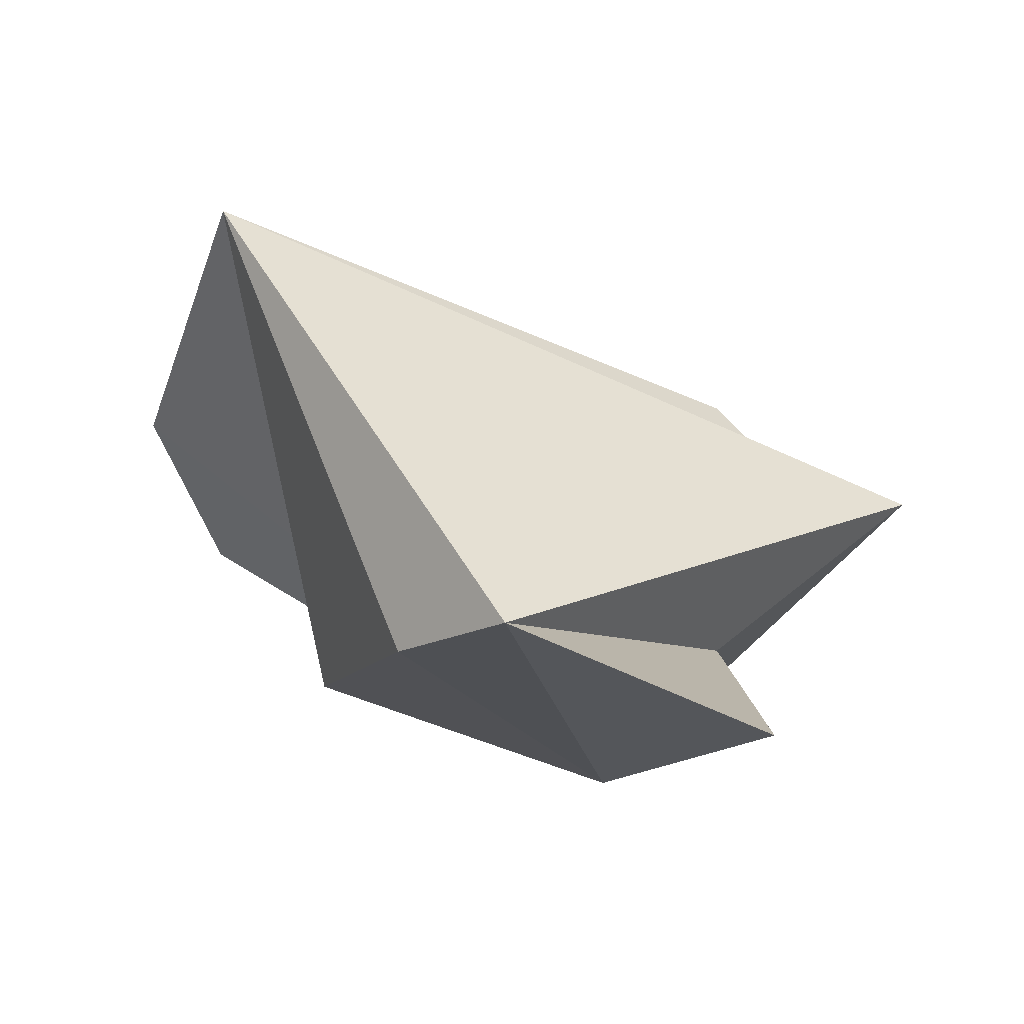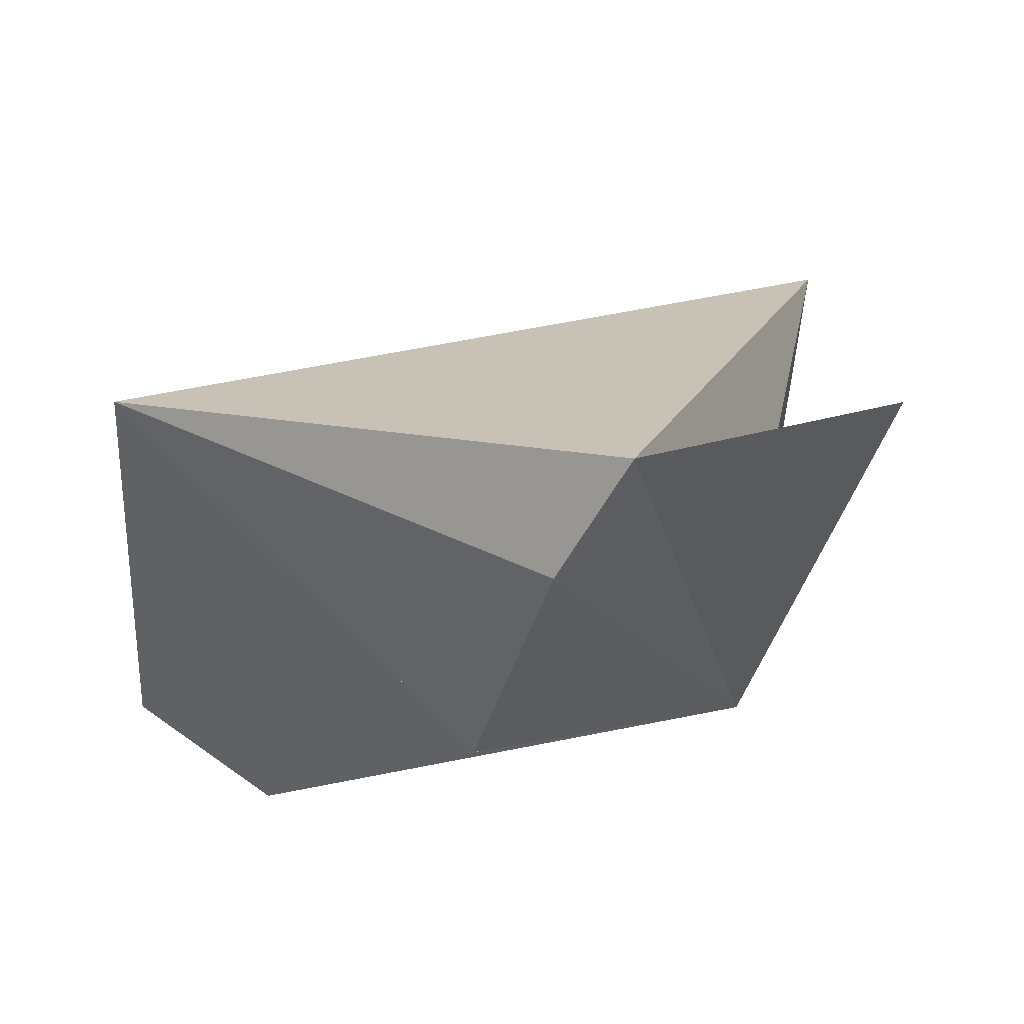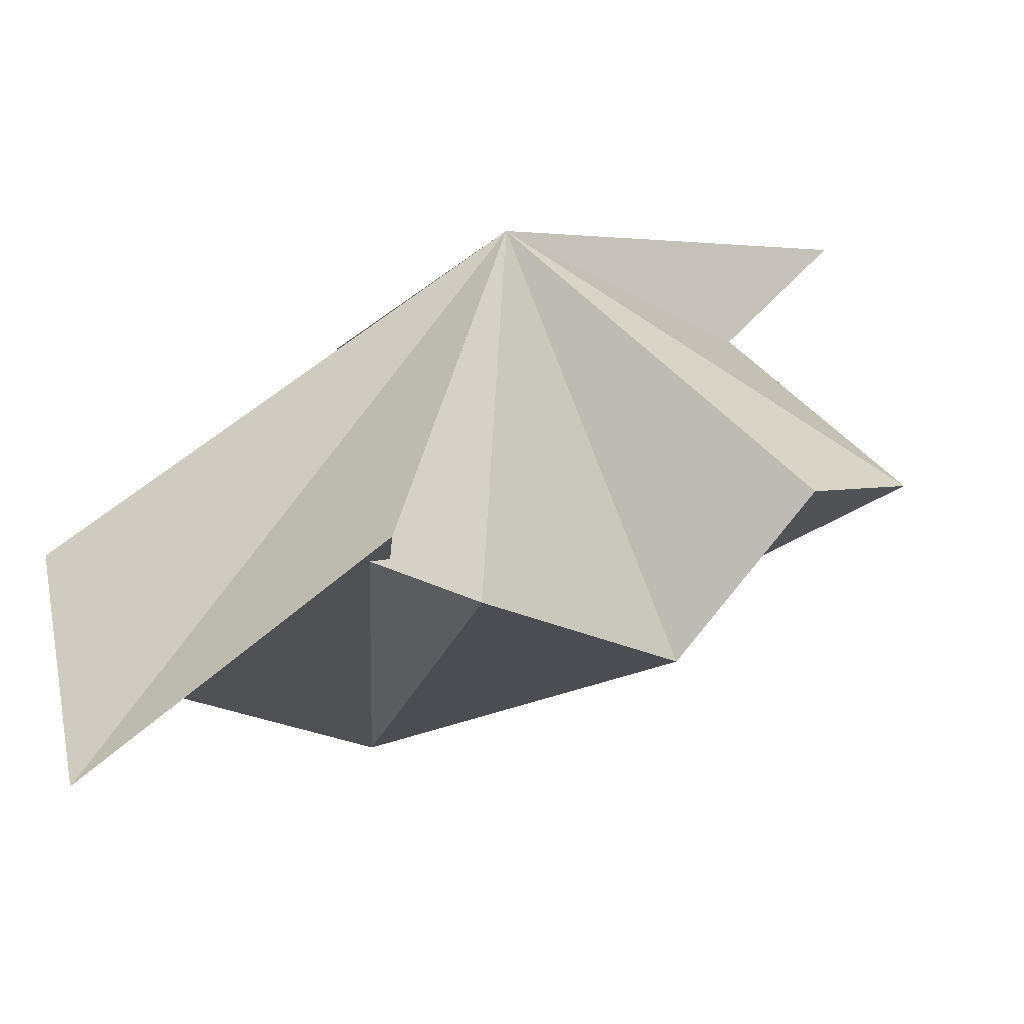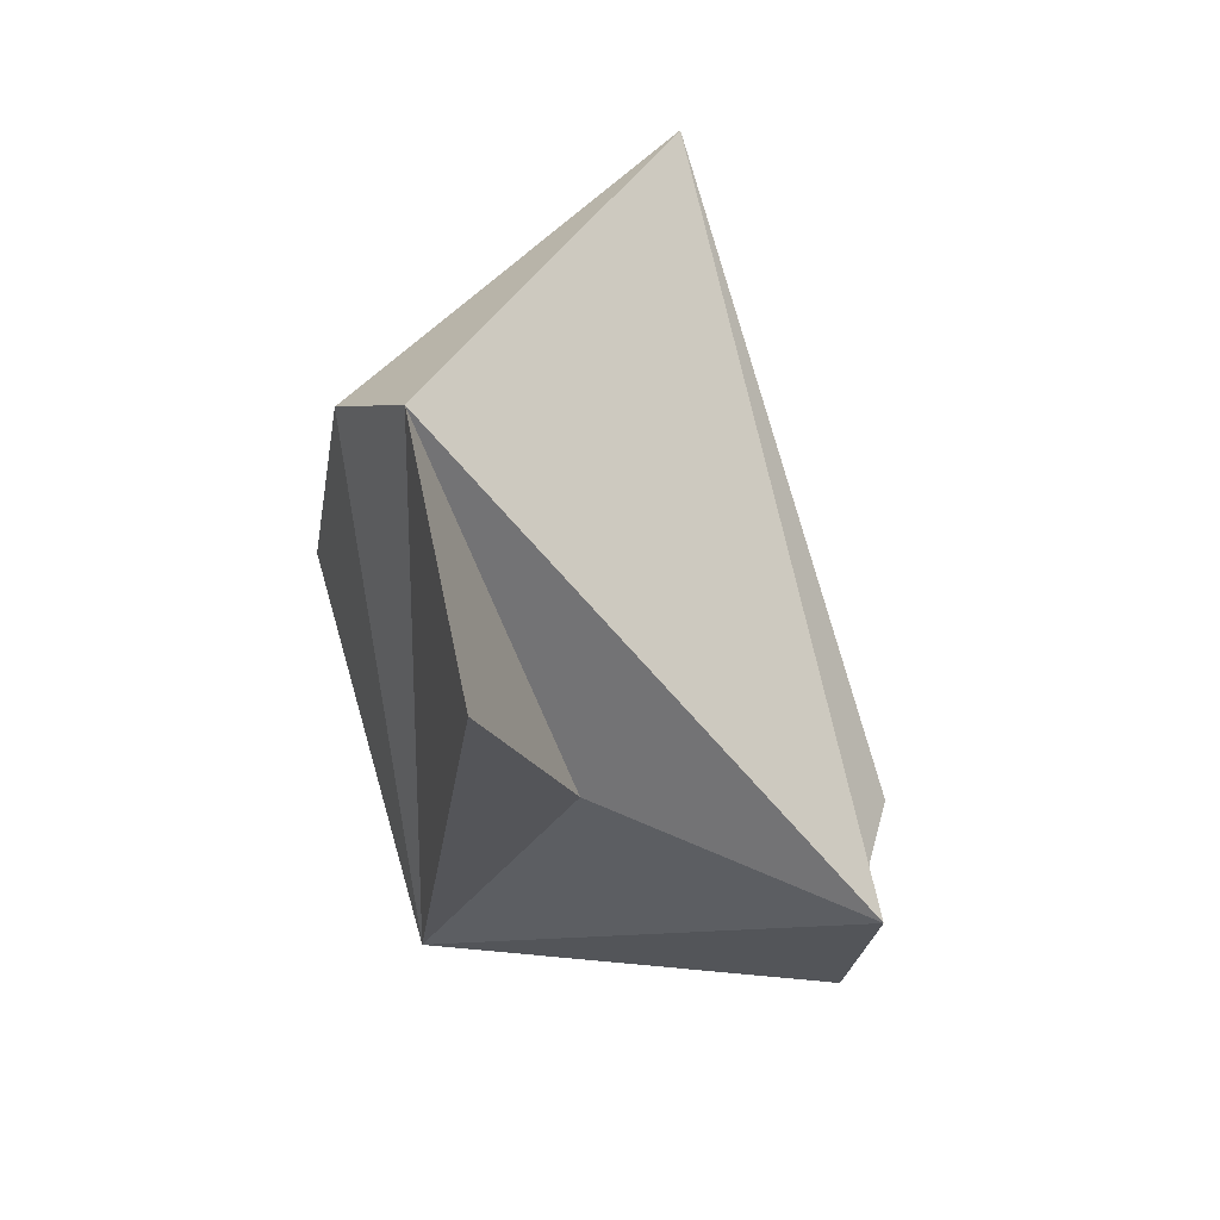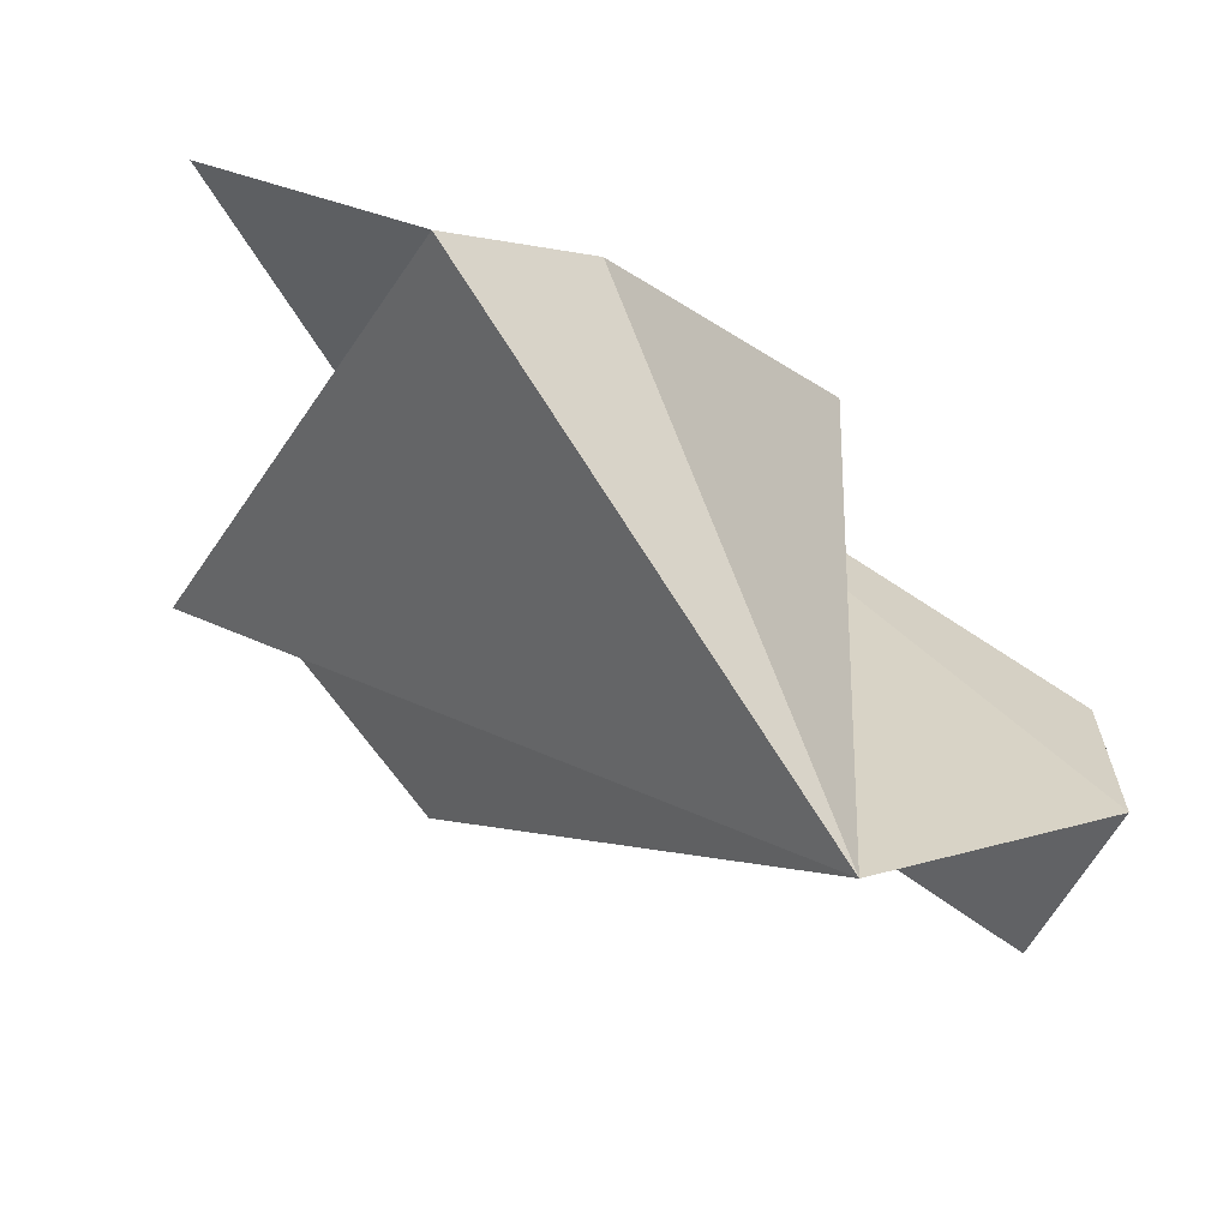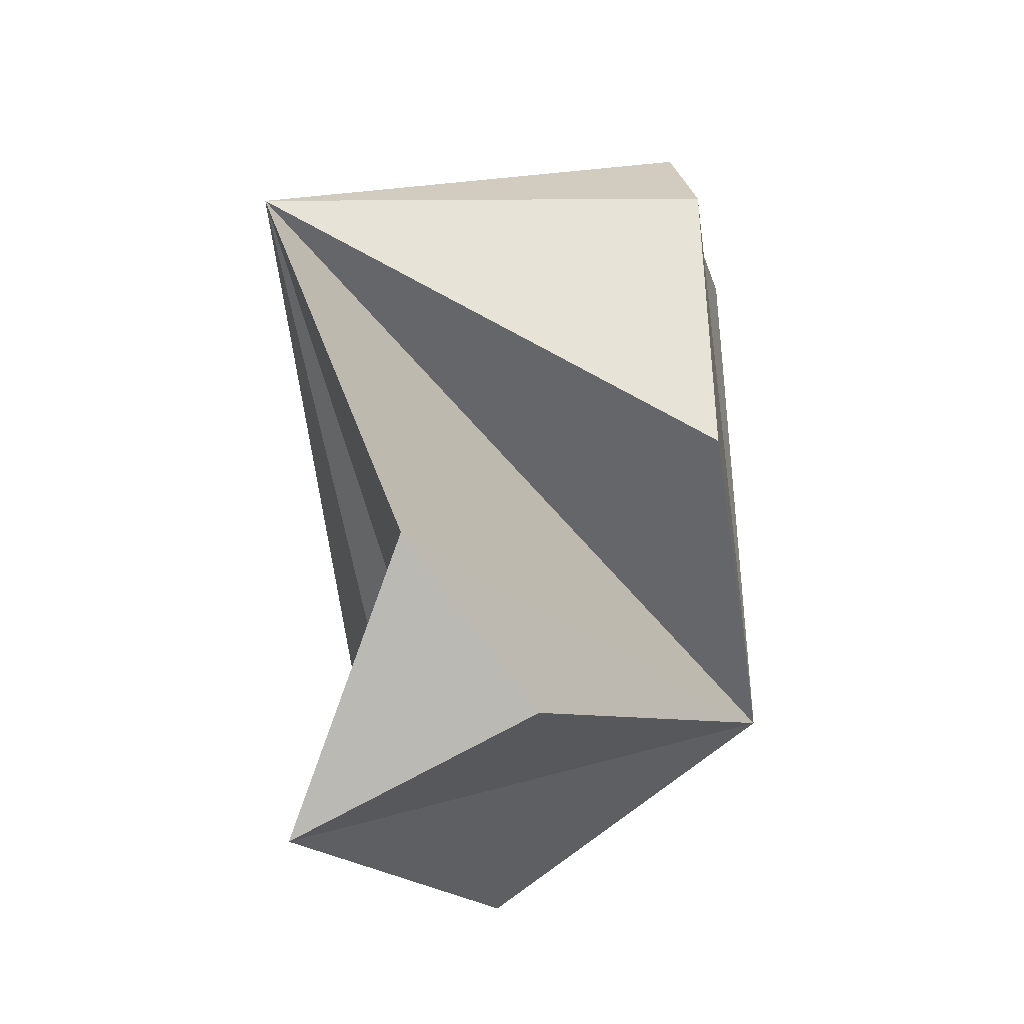
<metadata>
{"format":"obj","ext":"obj","renderer":"f3d","projection":"perspective","resolution":1024,"background":"white","views":[{"elev":79.4,"azim":176.1,"up":"+Z"},{"elev":65.9,"azim":137.8,"up":"+Z"},{"elev":2.7,"azim":-155.2,"up":"+Y"},{"elev":57.8,"azim":-127.7,"up":"+Z"},{"elev":-16.5,"azim":20.7,"up":"+Y"},{"elev":-23.0,"azim":80.3,"up":"+Z"}]}
</metadata>
<code>
v 0.6683 -0.4974 2.451
v 0.6592 -0.5038 2.471
v 0.6738 -0.4661 2.467
v 0.6592 -0.5038 2.471
v 0.6477 -0.4888 2.474
v 0.6738 -0.4661 2.467
v 0.6477 -0.4888 2.474
v 0.6444 -0.4889 2.491
v 0.6738 -0.4661 2.467
v 0.6444 -0.4889 2.491
v 0.6638 -0.4753 2.497
v 0.6738 -0.4661 2.467
v 0.6638 -0.4753 2.497
v 0.6621 -0.4651 2.522
v 0.6738 -0.4661 2.467
v 0.6621 -0.4651 2.522
v 0.6831 -0.4753 2.525
v 0.6738 -0.4661 2.467
v 0.6831 -0.4753 2.525
v 0.6922 -0.4748 2.516
v 0.6738 -0.4661 2.467
v 0.6922 -0.4748 2.516
v 0.7006 -0.4759 2.485
v 0.6738 -0.4661 2.467
v 0.7006 -0.4759 2.485
v 0.7063 -0.5184 2.503
v 0.6738 -0.4661 2.467
v 0.7046 -0.514 2.445
v 0.6748 -0.492 2.447
v 0.6738 -0.4661 2.467
v 0.6748 -0.492 2.447
v 0.6842 -0.493 2.452
v 0.6738 -0.4661 2.467
v 0.6842 -0.493 2.452
v 0.6683 -0.4974 2.451
v 0.6738 -0.4661 2.467
v 0.7063 -0.5184 2.503
v 0.6477 -0.4888 2.474
v 0.6592 -0.5038 2.471
v 0.7063 -0.5184 2.503
v 0.7006 -0.4759 2.485
v 0.6922 -0.4748 2.516
v 0.7063 -0.5184 2.503
v 0.6922 -0.4748 2.516
v 0.6831 -0.4753 2.525
v 0.6842 -0.493 2.452
v 0.6748 -0.492 2.447
v 0.7063 -0.5184 2.503
v 0.6683 -0.4974 2.451
v 0.6842 -0.493 2.452
v 0.7063 -0.5184 2.503
v 0.6592 -0.5038 2.471
v 0.6683 -0.4974 2.451
v 0.7063 -0.5184 2.503
v 0.6831 -0.4753 2.525
v 0.6621 -0.4651 2.522
v 0.6638 -0.4753 2.497
v 0.6831 -0.4753 2.525
v 0.6638 -0.4753 2.497
v 0.6444 -0.4889 2.491
v 0.7063 -0.5184 2.503
v 0.6831 -0.4753 2.525
v 0.6444 -0.4889 2.491
v 0.7063 -0.5184 2.503
v 0.6444 -0.4889 2.491
v 0.6477 -0.4888 2.474
v 0.7185 -0.5071 2.467
v 0.7063 -0.5184 2.503
v 0.6748 -0.492 2.447
v 0.7185 -0.5071 2.467
v 0.6738 -0.4661 2.467
v 0.7063 -0.5184 2.503
v 0.7185 -0.5071 2.467
v 0.7046 -0.514 2.445
v 0.7134 -0.495 2.454
v 0.6738 -0.4661 2.467
v 0.7134 -0.495 2.454
v 0.7046 -0.514 2.445
v 0.7185 -0.5071 2.467
v 0.7134 -0.495 2.454
v 0.6738 -0.4661 2.467
v 0.6748 -0.492 2.447
v 0.7046 -0.514 2.445
v 0.7185 -0.5071 2.467
f 1 2 3
f 4 5 6
f 7 8 9
f 10 11 12
f 13 14 15
f 16 17 18
f 19 20 21
f 22 23 24
f 25 26 27
f 28 29 30
f 31 32 33
f 34 35 36
f 37 38 39
f 40 41 42
f 43 44 45
f 46 47 48
f 49 50 51
f 52 53 54
f 55 56 57
f 58 59 60
f 61 62 63
f 64 65 66
f 67 68 69
f 70 71 72
f 73 74 75
f 76 77 78
f 79 80 81
f 82 83 84

</code>
